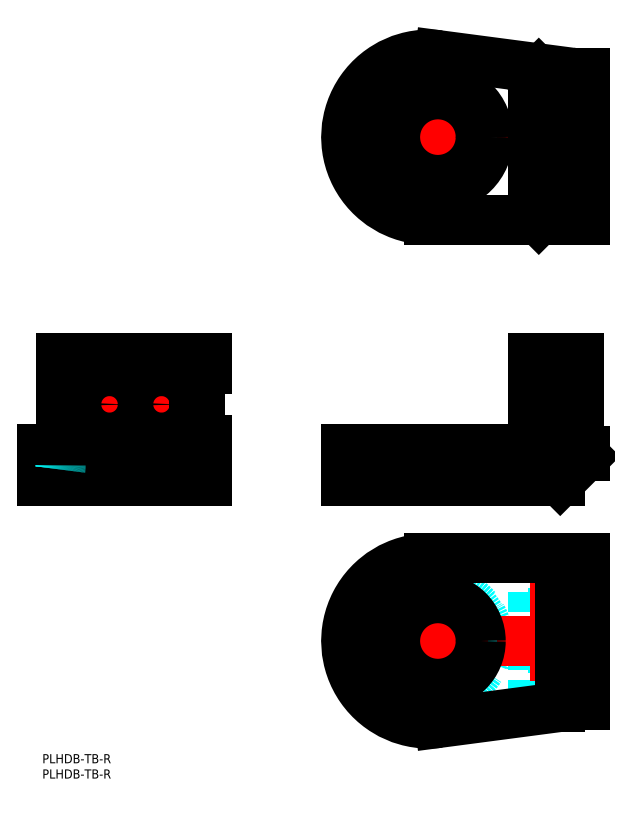
<metadata>
{"format":"dxf","ext":"dxf","renderer":"ezdxf+matplotlib","layout":"modelspace","background":"white","min_lineweight":24,"dpi":150}
</metadata>
<code>
0
SECTION
2
ENTITIES
0
LINE
8
MSM_DASHED
10
169.4
20
223.4
30
0
11
169.4
21
174.8
31
0
0
LINE
8
MSM_DASHED
10
166.9
20
203.5
30
0
11
175.4
21
203.5
31
0
0
LINE
8
MSM_DASHED
10
175.4
20
210.1
30
0
11
166.9
21
210.1
31
0
0
LINE
8
MSM_DASHED
10
166.9
20
186.5
30
0
11
175.4
21
186.5
31
0
0
LINE
8
MSM_DASHED
10
175.4
20
193.1
30
0
11
166.9
21
193.1
31
0
0
LINE
8
MSM_DASHED
10
166.9
20
212.3
30
0
11
166.9
21
201.3
31
0
0
LINE
8
MSM_DASHED
10
160.4
20
201.3
30
0
11
166.9
21
201.3
31
0
0
LINE
8
MSM_DASHED
10
166.9
20
212.3
30
0
11
160.4
21
212.3
31
0
0
LINE
8
MSM_DASHED
10
166.9
20
195.3
30
0
11
166.9
21
184.3
31
0
0
LINE
8
MSM_DASHED
10
160.4
20
184.3
30
0
11
166.9
21
184.3
31
0
0
LINE
8
MSM_DASHED
10
166.9
20
195.3
30
0
11
160.4
21
195.3
31
0
0
LINE
8
MSM_DASHED
10
175.4
20
177.8
30
0
11
174.9
21
177.3
31
0
0
LINE
8
MSM_DASHED
10
174.9
20
177.3
30
0
11
162.4
21
177.3
31
0
0
LINE
8
MSM_DASHED
10
162.4
20
177.3
30
0
11
160.4
21
179.3
31
0
0
LINE
8
MSM_CENTER
10
129.4
20
184.5
30
0
11
129.4
21
219.1
31
0
0
LINE
8
MSM_CENTER
10
159.6
20
189.8
30
0
11
178.2
21
189.8
31
0
0
LINE
8
MSM_CENTER
10
159.6
20
206.8
30
0
11
178.2
21
206.8
31
0
0
LINE
8
MSM_CENTER
10
98.05
20
201.8
30
0
11
178.4
21
201.8
31
0
0
LINE
8
MSM_CENTER
10
126.4
20
173.4
30
0
11
126.4
21
230.2
31
0
0
CIRCLE
8
MSM_CONTINUOUS
10
129.4
20
201.8
30
0
40
14
0
LINE
8
MSM_CONTINUOUS
10
162.4
20
222.8
30
0
11
177.4
21
222.8
31
0
0
LINE
8
MSM_CONTINUOUS
10
177.4
20
222.8
30
0
11
177.4
21
174.8
31
0
0
CIRCLE
8
MSM_CONTINUOUS
10
129.4
20
201.8
30
0
40
16
0
LINE
8
MSM_CONTINUOUS
10
126.4
20
174.8
30
0
11
177.4
21
174.8
31
0
0
CIRCLE
8
MSM_CONTINUOUS
10
129.4
20
201.8
30
0
40
16.5
0
ARC
8
MSM_CONTINUOUS
10
174.4
20
232.8
30
0
40
10
50
262.5
51
270
0
LINE
8
MSM_CONTINUOUS
10
173.1
20
222.9
30
0
11
129.9
21
228.6
31
0
0
ARC
8
MSM_CONTINUOUS
10
126.4
20
201.8
30
0
40
27
50
82.5
51
270
0
LINE
8
MSM_CONTINUOUS
10
175.4
20
222.8
30
0
11
175.4
21
174.8
31
0
0
LINE
8
MSM_CONTINUOUS
10
162.4
20
222.8
30
0
11
160.4
21
220.8
31
0
0
LINE
8
MSM_CONTINUOUS
10
160.4
20
220.8
30
0
11
160.4
21
176.8
31
0
0
LINE
8
MSM_CONTINUOUS
10
160.4
20
176.8
30
0
11
162.4
21
174.8
31
0
0
LINE
8
MSM_DASHED
10
173.1
20
99.9
30
0
11
173.1
21
93.09
31
0
0
LINE
8
MSM_DASHED
10
174.4
20
99.9
30
0
11
174.4
21
94.4
31
0
0
LINE
8
MSM_DASHED
10
174.4
20
99.9
30
0
11
162.4
21
99.9
31
0
0
LINE
8
MSM_DASHED
10
115.4
20
90.9
30
0
11
115.4
21
89.4
31
0
0
LINE
8
MSM_DASHED
10
143.4
20
89.4
30
0
11
143.4
21
90.9
31
0
0
LINE
8
MSM_DASHED
10
166.9
20
111.1
30
0
11
175.4
21
111.1
31
0
0
LINE
8
MSM_DASHED
10
175.4
20
117.7
30
0
11
166.9
21
117.7
31
0
0
LINE
8
MSM_DASHED
10
145.3
20
90.9
30
0
11
113.5
21
90.9
31
0
0
ARC
8
MSM_DASHED
10
113.5
20
91
30
0
40
0.1
50
180
51
270
0
ARC
8
MSM_DASHED
10
145.3
20
91
30
0
40
0.1
50
270
51
0
0
LINE
8
MSM_DASHED
10
113.4
20
99.4
30
0
11
113.4
21
91
31
0
0
LINE
8
MSM_DASHED
10
145.4
20
91
30
0
11
145.4
21
99.4
31
0
0
LINE
8
MSM_DASHED
10
145.4
20
99.4
30
0
11
145.9
21
99.9
31
0
0
LINE
8
MSM_DASHED
10
112.9
20
99.9
30
0
11
113.4
21
99.4
31
0
0
LINE
8
MSM_DASHED
10
145.4
20
99.4
30
0
11
113.4
21
99.4
31
0
0
LINE
8
MSM_DASHED
10
160.4
20
108.9
30
0
11
166.9
21
108.9
31
0
0
LINE
8
MSM_DASHED
10
166.9
20
119.9
30
0
11
160.4
21
119.9
31
0
0
LINE
8
MSM_DASHED
10
166.9
20
119.9
30
0
11
166.9
21
108.9
31
0
0
LINE
8
MSM_CENTER
10
129.4
20
100.4
30
0
11
129.4
21
88.88
31
0
0
LINE
8
MSM_CENTER
10
159.6
20
114.4
30
0
11
178.2
21
114.4
31
0
0
LINE
8
MSM_CONTINUOUS
10
174.9
20
125.9
30
0
11
174.9
21
102.9
31
0
0
LINE
8
MSM_CONTINUOUS
10
160.4
20
125.9
30
0
11
175.4
21
125.9
31
0
0
LINE
8
MSM_CONTINUOUS
10
160.4
20
129.4
30
0
11
175.4
21
129.4
31
0
0
LINE
8
MSM_CONTINUOUS
10
99.4
20
99.9
30
0
11
99.4
21
89.4
31
0
0
LINE
8
MSM_CONTINUOUS
10
99.4
20
89.4
30
0
11
169.4
21
89.4
31
0
0
LINE
8
MSM_CONTINUOUS
10
99.4
20
99.9
30
0
11
162.4
21
99.9
31
0
0
LINE
8
MSM_CONTINUOUS
10
160.4
20
102.9
30
0
11
175.4
21
102.9
31
0
0
LINE
8
MSM_CONTINUOUS
10
160.4
20
129.4
30
0
11
160.4
21
99.9
31
0
0
LINE
8
MSM_CONTINUOUS
10
162.4
20
129.4
30
0
11
162.4
21
99.9
31
0
0
LINE
8
MSM_CONTINUOUS
10
177.4
20
97.4
30
0
11
169.4
21
89.4
31
0
0
LINE
8
MSM_CONTINUOUS
10
177.4
20
99.2
30
0
11
177.4
21
97.4
31
0
0
LINE
8
MSM_CONTINUOUS
10
175.4
20
99.2
30
0
11
177.4
21
99.2
31
0
0
LINE
8
MSM_CONTINUOUS
10
175.4
20
129.4
30
0
11
175.4
21
99.2
31
0
0
LINE
8
MSM_DASHED
10
6
20
97.4
30
0
11
54
21
97.4
31
0
0
LINE
8
MSM_DASHED
10
6
20
99.2
30
0
11
54
21
99.2
31
0
0
LINE
8
MSM_DASHED
10
51
20
125.9
30
0
11
51
21
102.9
31
0
0
LINE
8
MSM_DASHED
10
5.914
20
99.9
30
0
11
5.914
21
93.09
31
0
0
LINE
8
MSM_DASHED
10
6
20
99.9
30
0
11
6
21
94.4
31
0
0
LINE
8
MSM_DASHED
10
5.914
20
93.09
30
0
11
5.428
21
89.4
31
0
0
LINE
8
MSM_DASHED
10
13
20
90.9
30
0
11
13
21
89.4
31
0
0
LINE
8
MSM_DASHED
10
41
20
89.4
30
0
11
41
21
90.9
31
0
0
LINE
8
MSM_DASHED
10
42.9
20
90.9
30
0
11
11.1
21
90.9
31
0
0
ARC
8
MSM_DASHED
10
11.1
20
91
30
0
40
0.1
50
180
51
270
0
ARC
8
MSM_DASHED
10
42.9
20
91
30
0
40
0.1
50
270
51
0
0
LINE
8
MSM_DASHED
10
11
20
99.4
30
0
11
11
21
91
31
0
0
LINE
8
MSM_DASHED
10
43
20
91
30
0
11
43
21
99.4
31
0
0
LINE
8
MSM_DASHED
10
43
20
99.4
30
0
11
43.5
21
99.9
31
0
0
LINE
8
MSM_DASHED
10
10.5
20
99.9
30
0
11
11
21
99.4
31
0
0
LINE
8
MSM_DASHED
10
43
20
99.4
30
0
11
11
21
99.4
31
0
0
LINE
8
MSM_DASHED
10
0.231
20
99.9
30
0
11
0.231
21
89.4
31
0
0
LINE
8
MSM_CENTER
10
33.23
20
114.4
30
0
11
44.77
21
114.4
31
0
0
LINE
8
MSM_CENTER
10
39
20
108.6
30
0
11
39
21
120.2
31
0
0
LINE
8
MSM_CENTER
10
16.22
20
114.4
30
0
11
27.78
21
114.4
31
0
0
LINE
8
MSM_CENTER
10
22
20
108.6
30
0
11
22
21
120.2
31
0
0
LINE
8
MSM_CENTER
10
27
20
100.4
30
0
11
27
21
88.88
31
0
0
CIRCLE
8
MSM_CONTINUOUS
10
22
20
114.4
30
0
40
3.3
0
CIRCLE
8
MSM_CONTINUOUS
10
39
20
114.4
30
0
40
3.3
0
LINE
8
MSM_CONTINUOUS
10
6
20
129.4
30
0
11
6
21
99.9
31
0
0
CIRCLE
8
MSM_CONTINUOUS
10
39
20
114.4
30
0
40
5.5
0
CIRCLE
8
MSM_CONTINUOUS
10
22
20
114.4
30
0
40
5.5
0
LINE
8
MSM_CONTINUOUS
10
49.5
20
125.9
30
0
11
54
21
125.9
31
0
0
LINE
8
MSM_CONTINUOUS
10
8
20
129.4
30
0
11
8
21
99.9
31
0
0
LINE
8
MSM_CONTINUOUS
10
49.5
20
102.9
30
0
11
54
21
102.9
31
0
0
LINE
8
MSM_CONTINUOUS
10
52
20
129.4
30
0
11
52
21
125.9
31
0
0
LINE
8
MSM_CONTINUOUS
10
54
20
129.4
30
0
11
54
21
125.9
31
0
0
LINE
8
MSM_CONTINUOUS
10
6
20
129.4
30
0
11
54
21
129.4
31
0
0
LINE
8
MSM_CONTINUOUS
10
51.5
20
125.9
30
0
11
51.5
21
102.9
31
0
0
LINE
8
MSM_CONTINUOUS
10
49.5
20
125.9
30
0
11
49.5
21
102.9
31
0
0
LINE
8
MSM_CONTINUOUS
10
54
20
102.9
30
0
11
54
21
89.4
31
0
0
LINE
8
MSM_CONTINUOUS
10
52
20
102.9
30
0
11
52
21
99.9
31
0
0
LINE
8
MSM_CONTINUOUS
10
-1.2e-15
20
99.9
30
0
11
-1.2e-15
21
89.4
31
0
0
LINE
8
MSM_CONTINUOUS
10
-1.2e-15
20
89.4
30
0
11
54
21
89.4
31
0
0
LINE
8
MSM_CONTINUOUS
10
-1.2e-15
20
99.9
30
0
11
54
21
99.9
31
0
0
LINE
8
MSM_DASHED
10
166.9
20
28.7
30
0
11
175.4
21
28.7
31
0
0
LINE
8
MSM_DASHED
10
175.4
20
35.3
30
0
11
166.9
21
35.3
31
0
0
LINE
8
MSM_DASHED
10
166.9
20
45.7
30
0
11
175.4
21
45.7
31
0
0
LINE
8
MSM_DASHED
10
175.4
20
52.3
30
0
11
166.9
21
52.3
31
0
0
LINE
8
MSM_DASHED
10
160.4
20
26.5
30
0
11
166.9
21
26.5
31
0
0
LINE
8
MSM_DASHED
10
166.9
20
37.5
30
0
11
160.4
21
37.5
31
0
0
LINE
8
MSM_DASHED
10
166.9
20
37.5
30
0
11
166.9
21
26.5
31
0
0
LINE
8
MSM_DASHED
10
160.4
20
43.5
30
0
11
166.9
21
43.5
31
0
0
LINE
8
MSM_DASHED
10
166.9
20
54.5
30
0
11
160.4
21
54.5
31
0
0
LINE
8
MSM_DASHED
10
166.9
20
54.5
30
0
11
166.9
21
43.5
31
0
0
LINE
8
MSM_DASHED
10
175.4
20
61
30
0
11
174.9
21
61.5
31
0
0
LINE
8
MSM_DASHED
10
174.9
20
61.5
30
0
11
162.4
21
61.5
31
0
0
LINE
8
MSM_DASHED
10
162.4
20
61.5
30
0
11
160.4
21
59.5
31
0
0
LINE
8
MSM_DASHED
10
162.4
20
16
30
0
11
160.4
21
18
31
0
0
LINE
8
MSM_DASHED
10
160.4
20
18
30
0
11
160.4
21
62
31
0
0
LINE
8
MSM_DASHED
10
160.4
20
62
30
0
11
162.4
21
64
31
0
0
LINE
8
MSM_DASHED
10
174.4
20
16
30
0
11
162.4
21
16
31
0
0
CIRCLE
8
MSM_DASHED
10
129.4
20
37
30
0
40
16.5
0
LINE
8
MSM_DASHED
10
175.4
20
16
30
0
11
175.4
21
64
31
0
0
CIRCLE
8
MSM_DASHED
10
129.4
20
37
30
0
40
16
0
LINE
8
MSM_CENTER
10
129.4
20
19.68
30
0
11
129.4
21
54.33
31
0
0
LINE
8
MSM_CENTER
10
159.6
20
49
30
0
11
178.2
21
49
31
0
0
LINE
8
MSM_CENTER
10
159.6
20
32
30
0
11
178.2
21
32
31
0
0
LINE
8
MSM_CENTER
10
98.05
20
37
30
0
11
178.4
21
37
31
0
0
LINE
8
MSM_CENTER
10
126.4
20
8.65
30
0
11
126.4
21
65.35
31
0
0
LINE
8
MSM_CONTINUOUS
10
177.4
20
64
30
0
11
126.4
21
64
31
0
0
LINE
8
MSM_CONTINUOUS
10
177.4
20
16
30
0
11
174.4
21
16
31
0
0
LINE
8
MSM_CONTINUOUS
10
177.4
20
16
30
0
11
177.4
21
64
31
0
0
LINE
8
MSM_CONTINUOUS
10
173.1
20
15.91
30
0
11
129.9
21
10.23
31
0
0
CIRCLE
8
MSM_CONTINUOUS
10
129.4
20
37
30
0
40
14
0
LINE
8
MSM_CONTINUOUS
10
169.4
20
15.43
30
0
11
169.4
21
64
31
0
0
ARC
8
MSM_CONTINUOUS
10
126.4
20
37
30
0
40
27
50
90
51
277.5
0
ARC
8
MSM_DASHED
10
-4
20
94.4
30
0
40
10
50
352.5
51
360
0
ARC
8
MSM_CONTINUOUS
10
174.4
20
6
30
0
40
10
50
90
51
97.5
0
TEXT
8
MSM_PART_NUMBER
10
0
20
-8
30
0
40
3
1
PLHDB-TB-R
0
TEXT
8
MSM_PART_NUMBER
10
0
20
-3
30
0
40
3
1
PLHDB-TB-R
0
VIEWPORT
8
0
10
143.5
20
98.2
30
0
40
384.6
41
222.2
68
     1
69
     1
0
VIEWPORT
8
MSM_DIMENSION
10
143.4
20
98.18
30
0
40
229.5
41
157.1
68
     2
69
     2
0
ENDSEC
0
EOF

</code>
